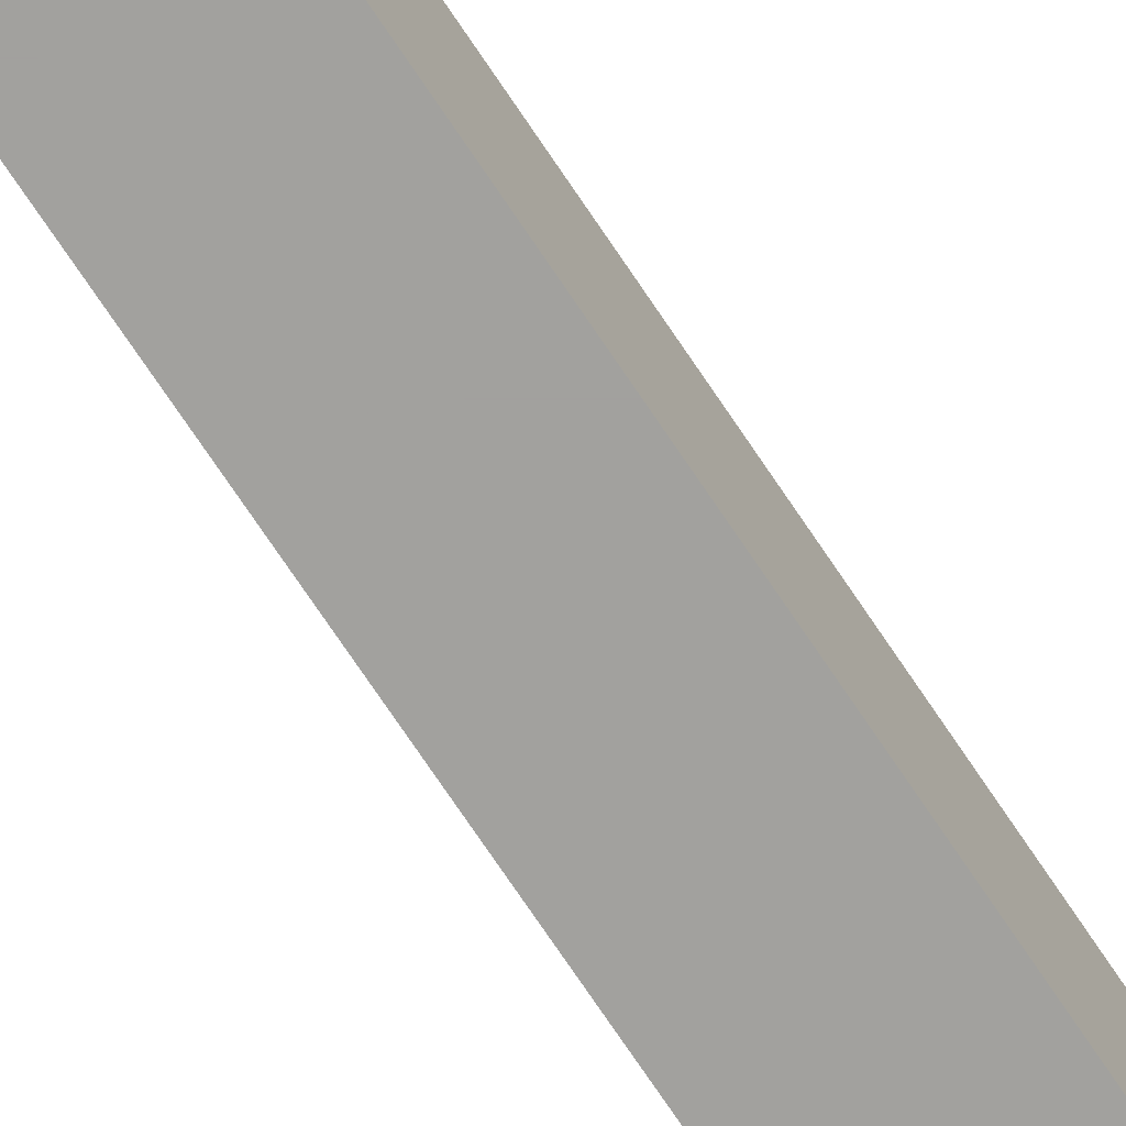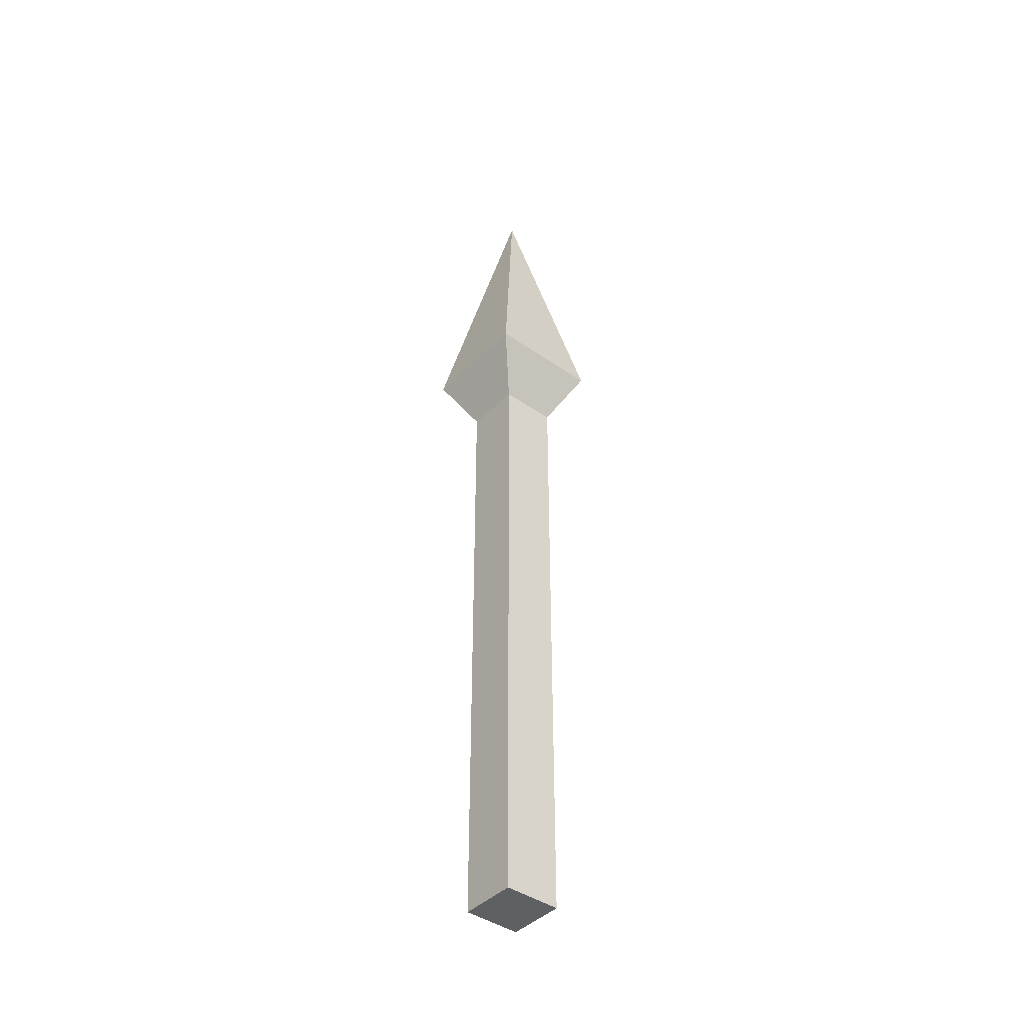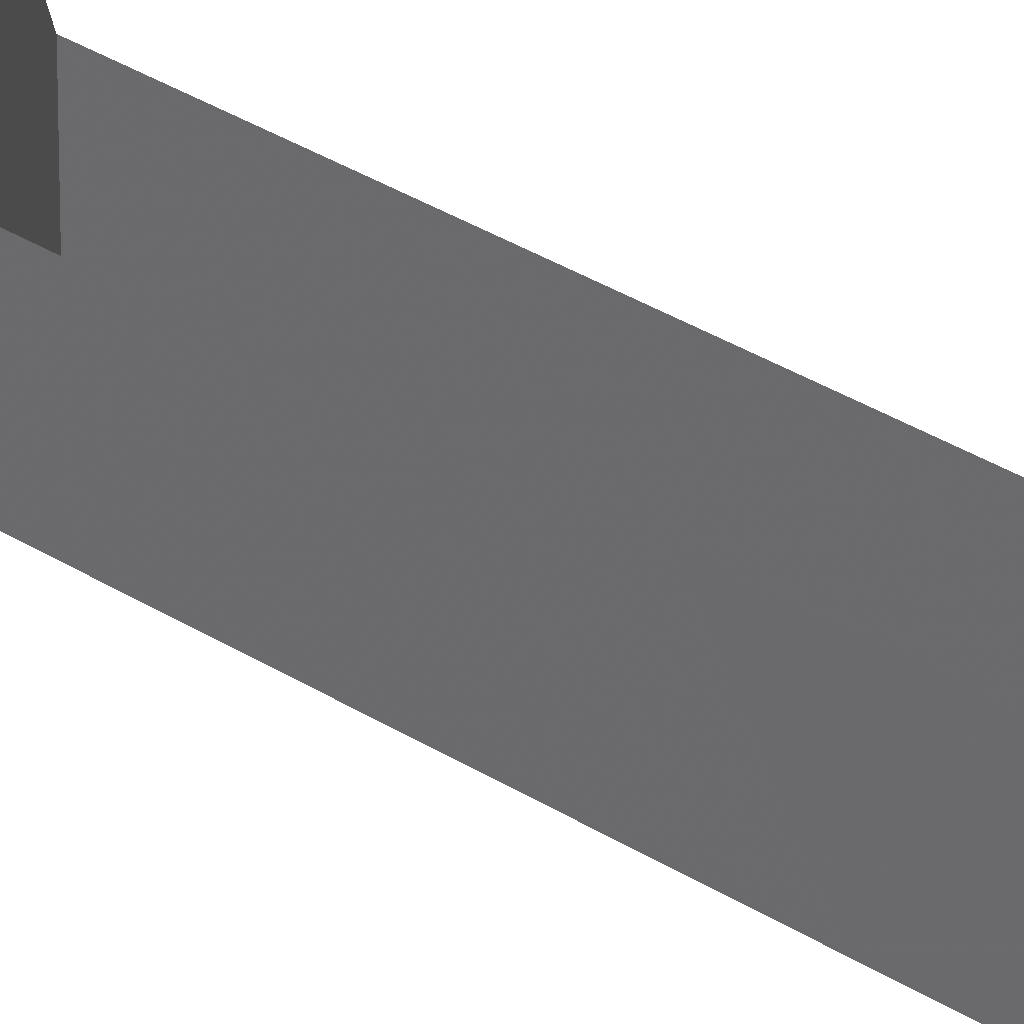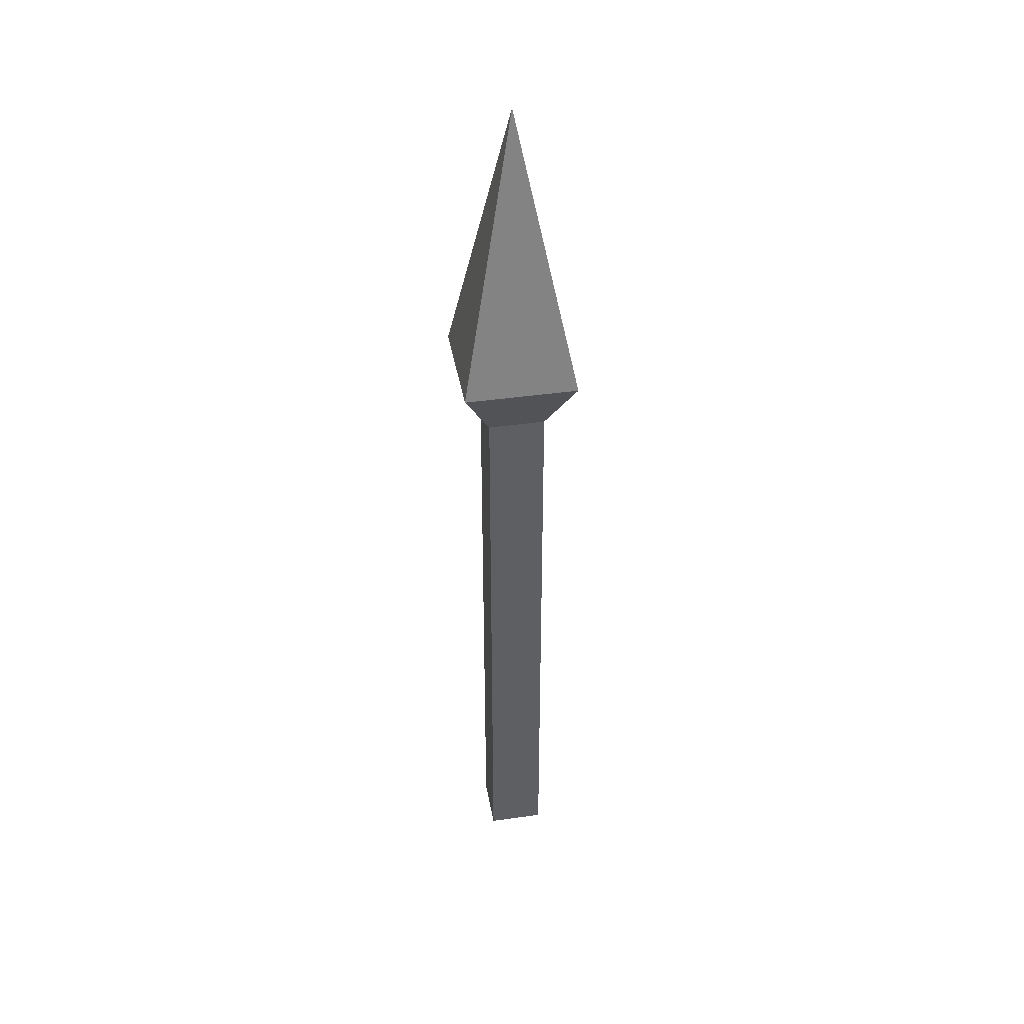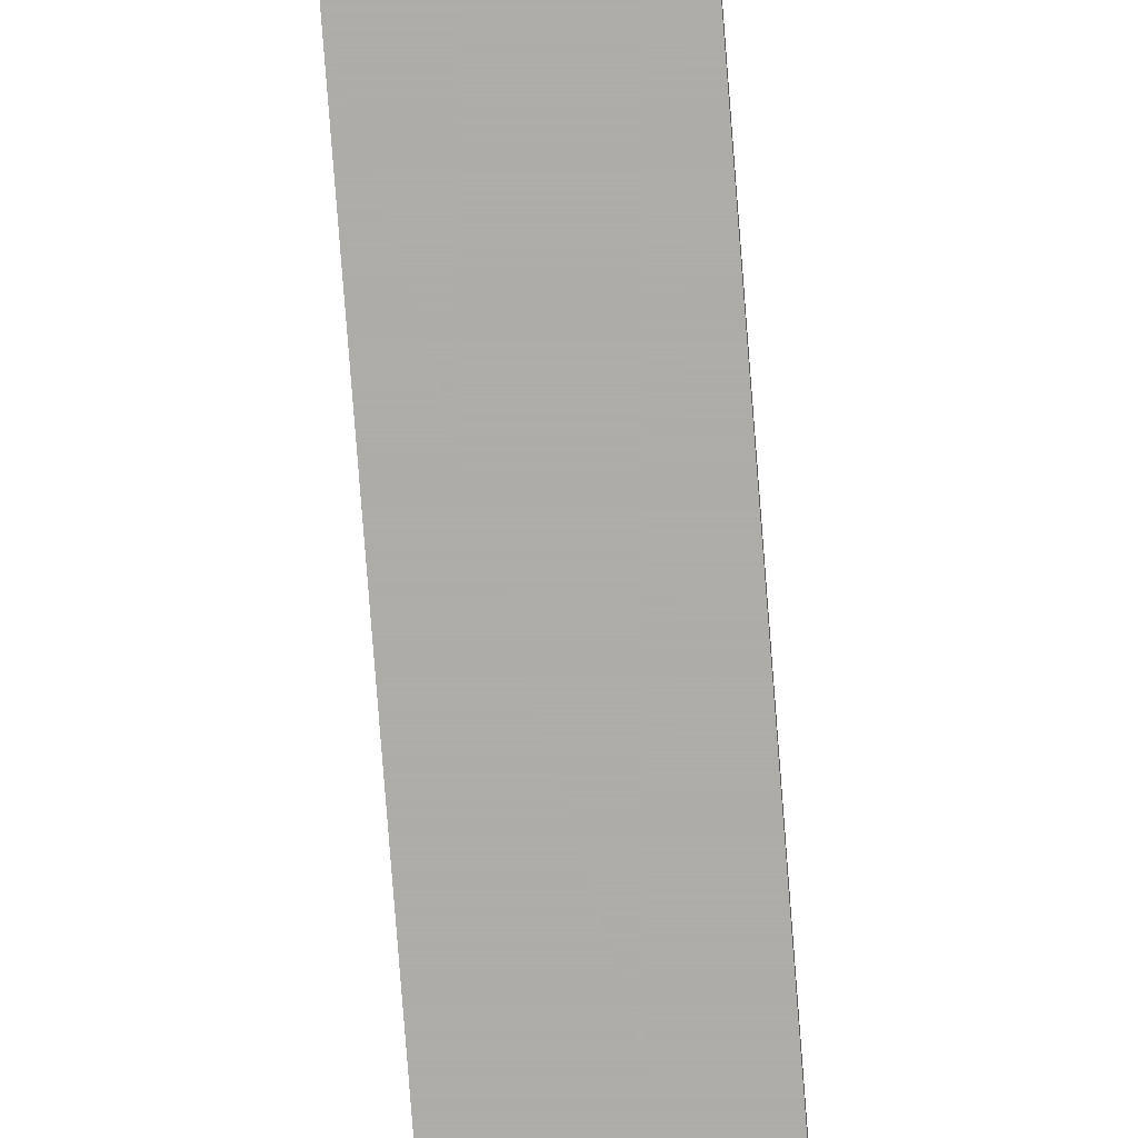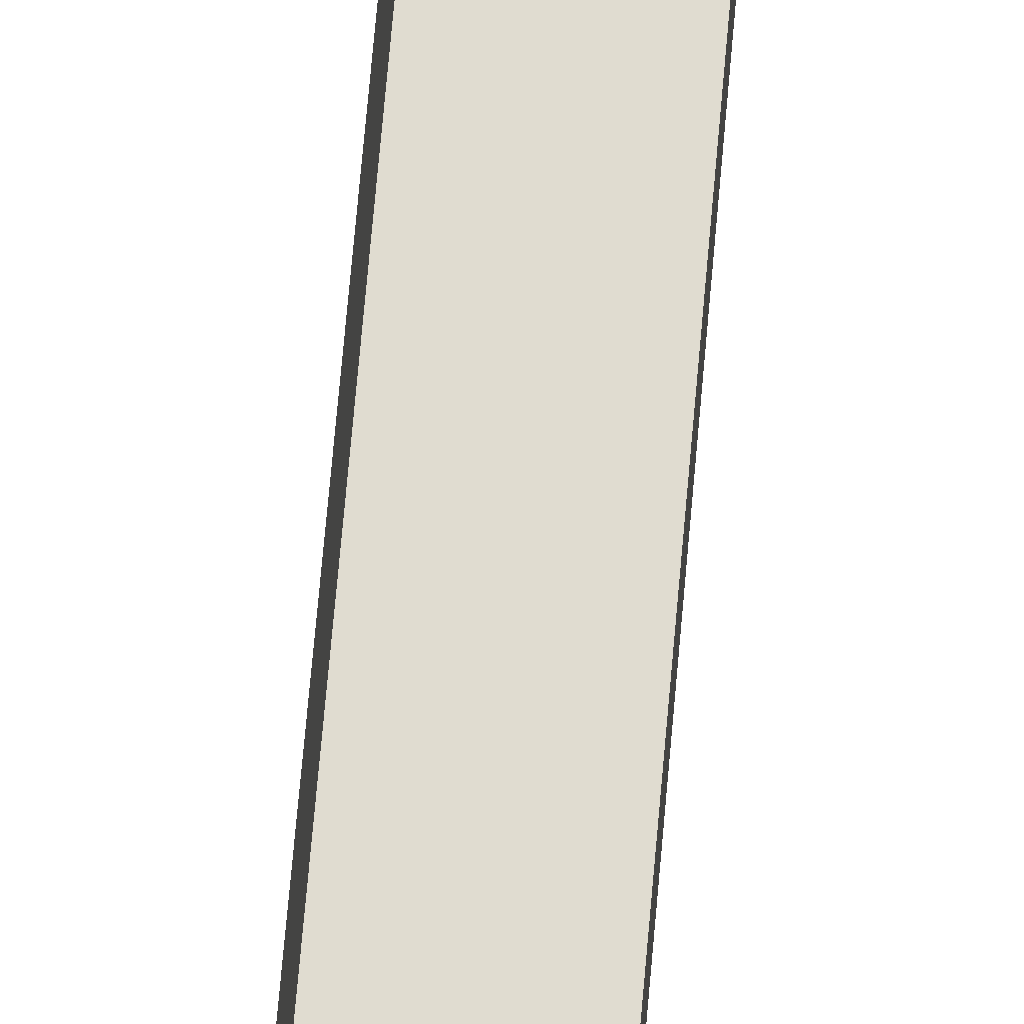
<metadata>
{"format":"obj","ext":"obj","renderer":"f3d","projection":"perspective","resolution":1024,"background":"white","views":[{"elev":-72.0,"azim":-146.4,"up":"+Y"},{"elev":-42.2,"azim":50.0,"up":"+Z"},{"elev":27.2,"azim":136.4,"up":"+Y"},{"elev":40.9,"azim":80.1,"up":"+Z"},{"elev":-77.0,"azim":4.4,"up":"+Y"},{"elev":69.6,"azim":5.0,"up":"+Y"}]}
</metadata>
<code>
v 0.01562 -0.04688 0.0625
v -0.01562 -0.04688 0.0625
v -0.007812 -0.03906 0.04688
v 0.007812 -0.03906 0.04688
v 0.01562 -0.01562 0.0625
v 0 -0.03125 0.1406
v -0.01562 -0.01562 0.0625
v -0.007812 -0.02344 0.04688
v -0.007812 -0.02344 -0.125
v -0.007812 -0.03906 -0.125
v 0.007812 -0.03906 -0.125
v 0.007812 -0.02344 0.04688
v 0.007812 -0.02344 -0.125
f 1 2 3
f 1 3 4
f 1 5 6
f 2 6 7
f 1 4 5
f 2 7 8
f 2 8 3
f 3 8 9
f 3 9 10
f 4 11 12
f 4 12 5
f 11 13 12
f 1 6 2
f 3 10 4
f 4 10 11
f 13 11 9
f 9 11 10

</code>
